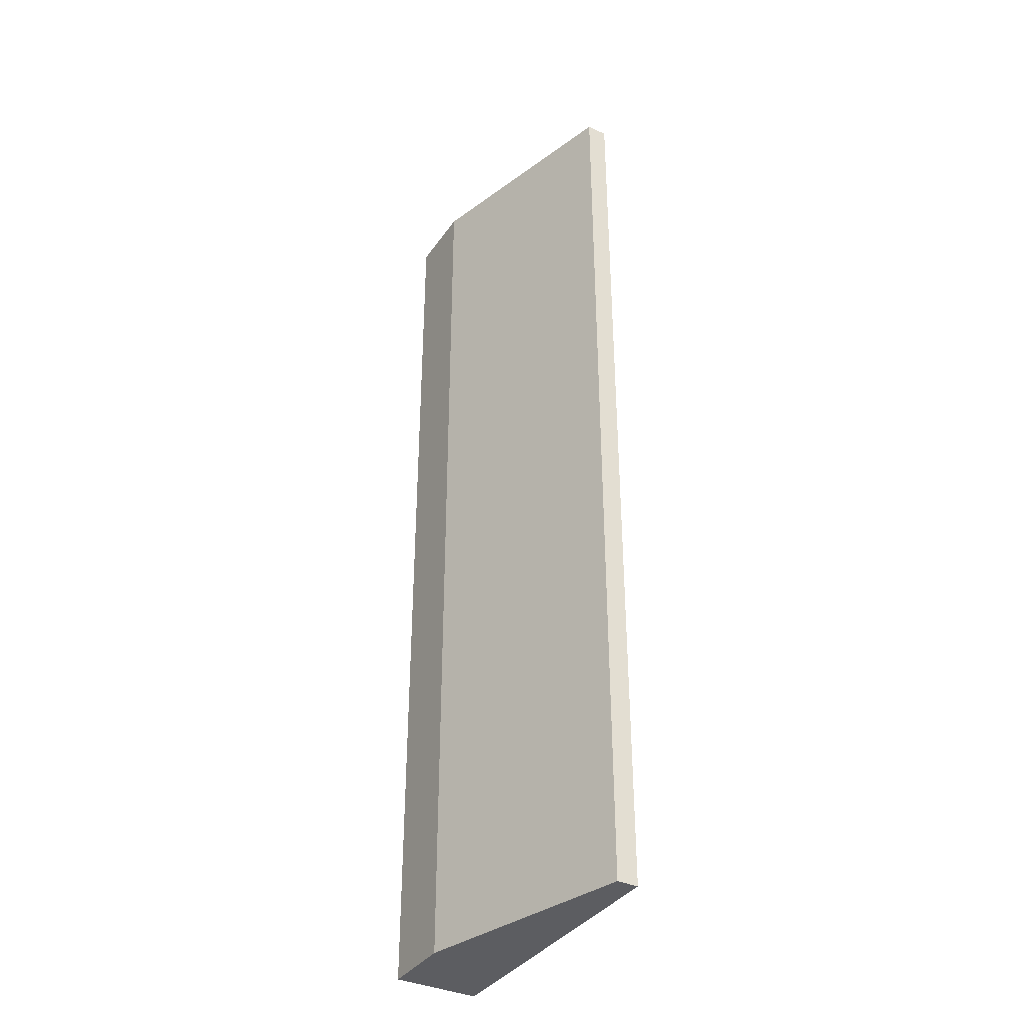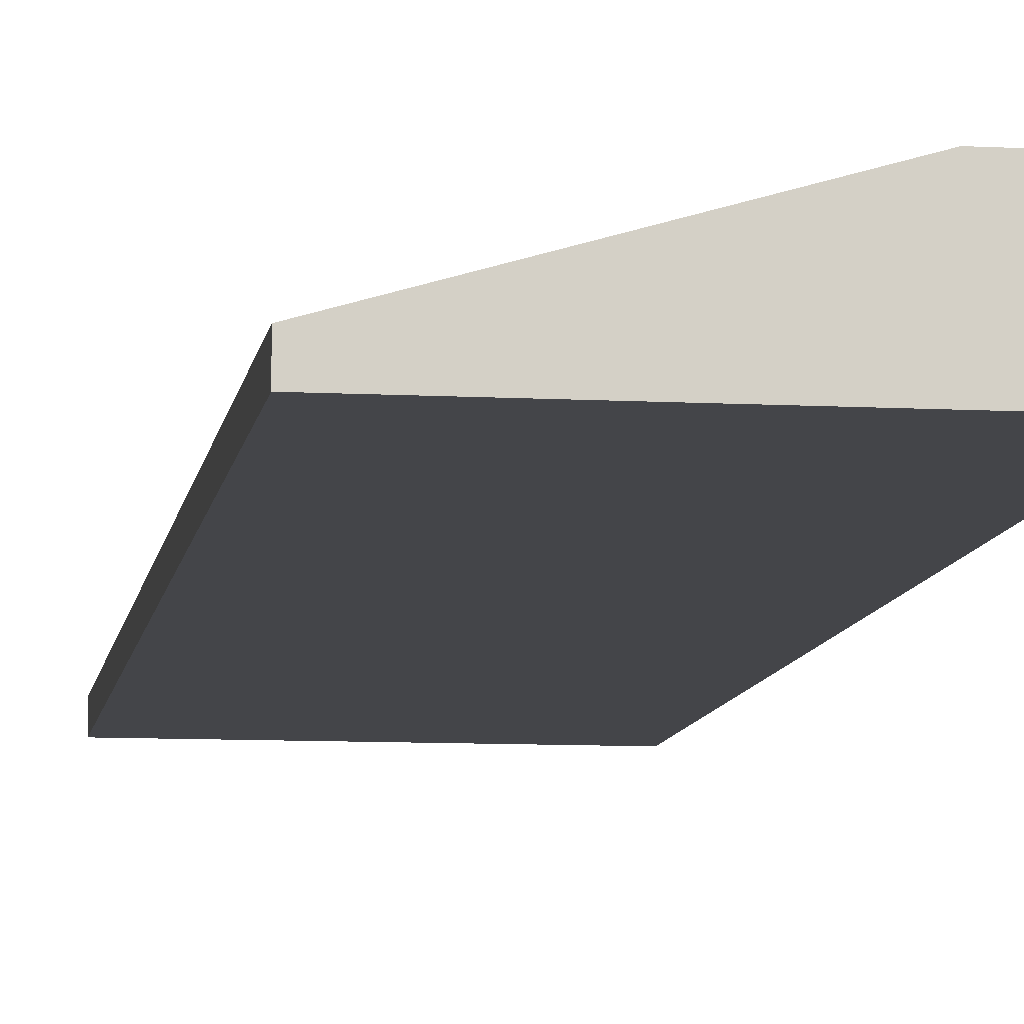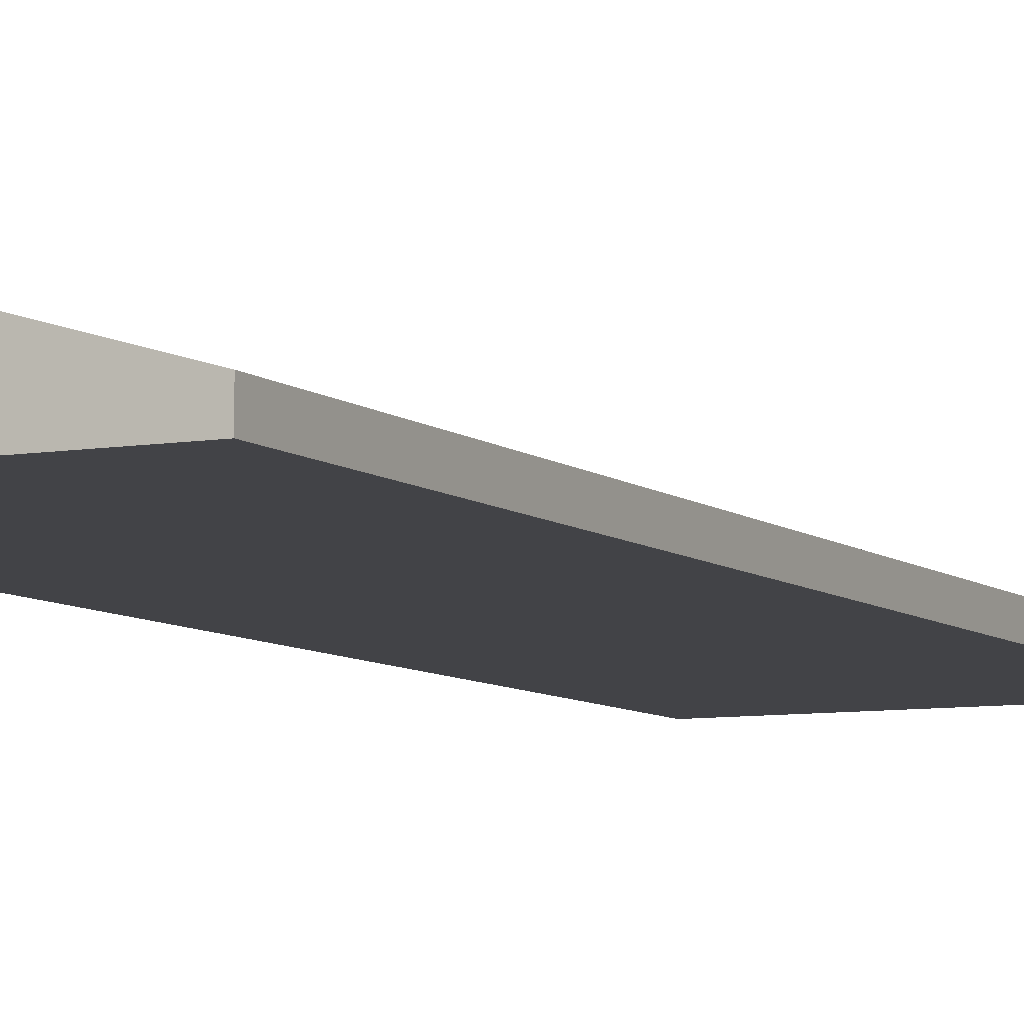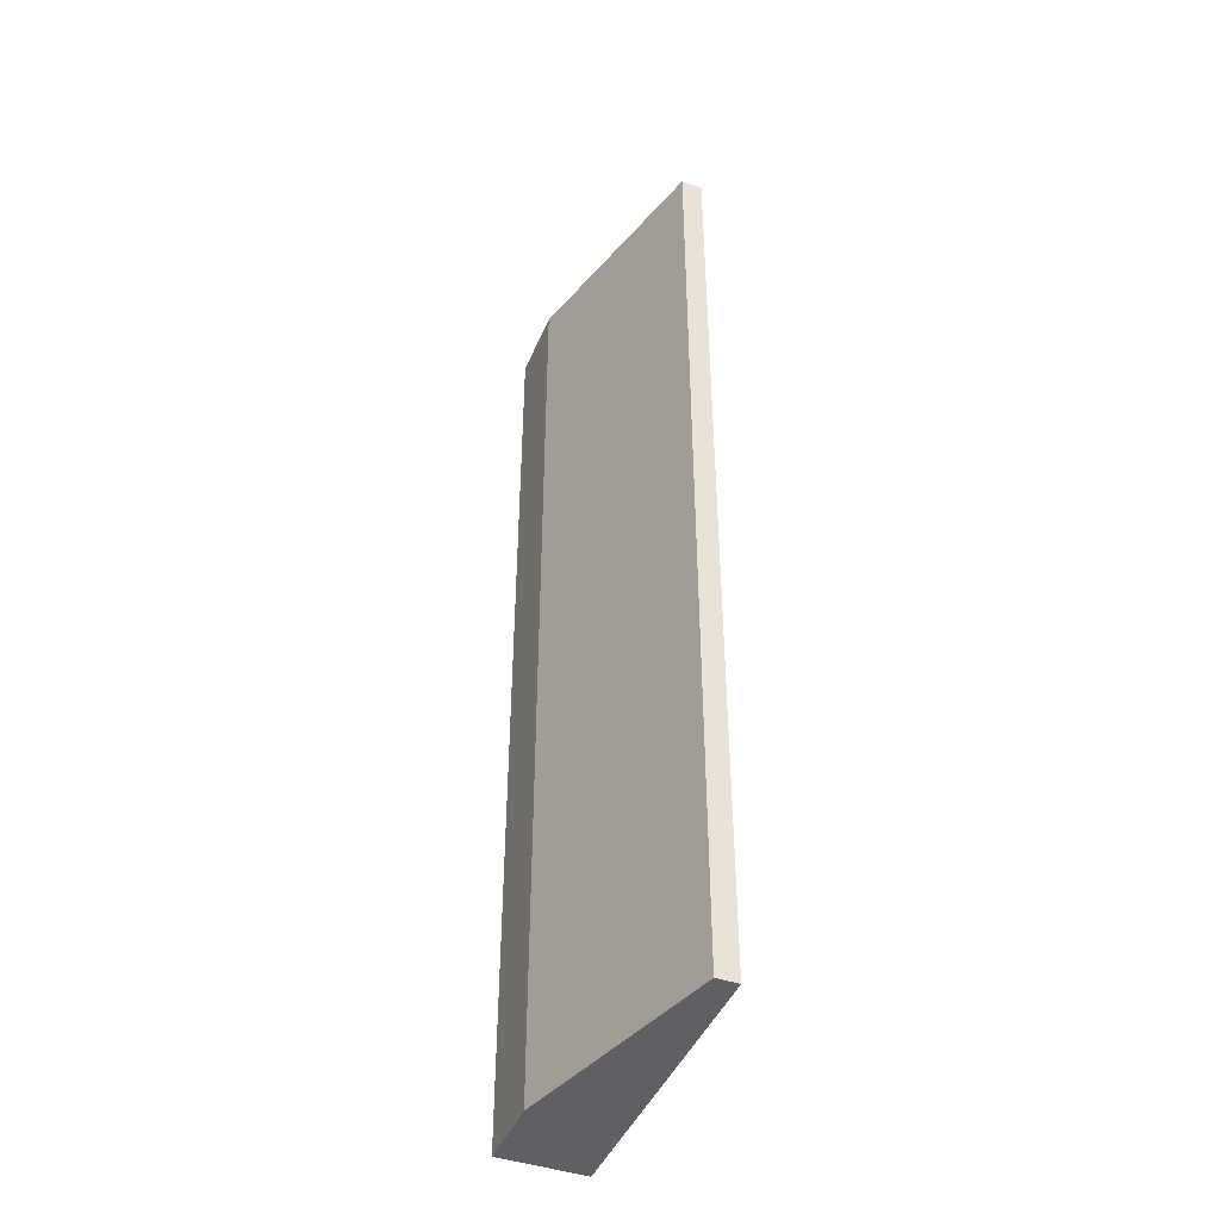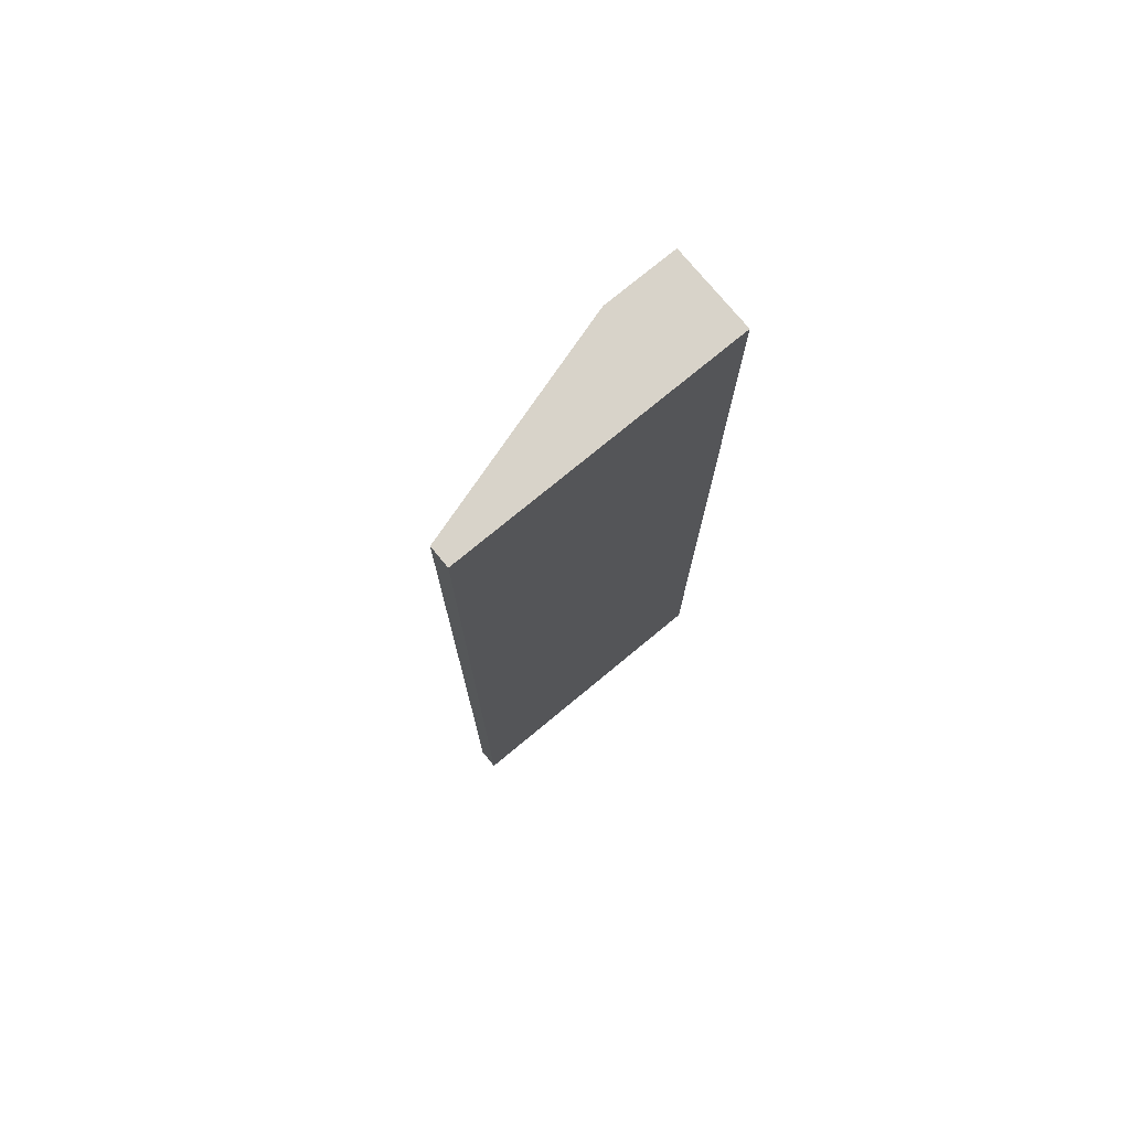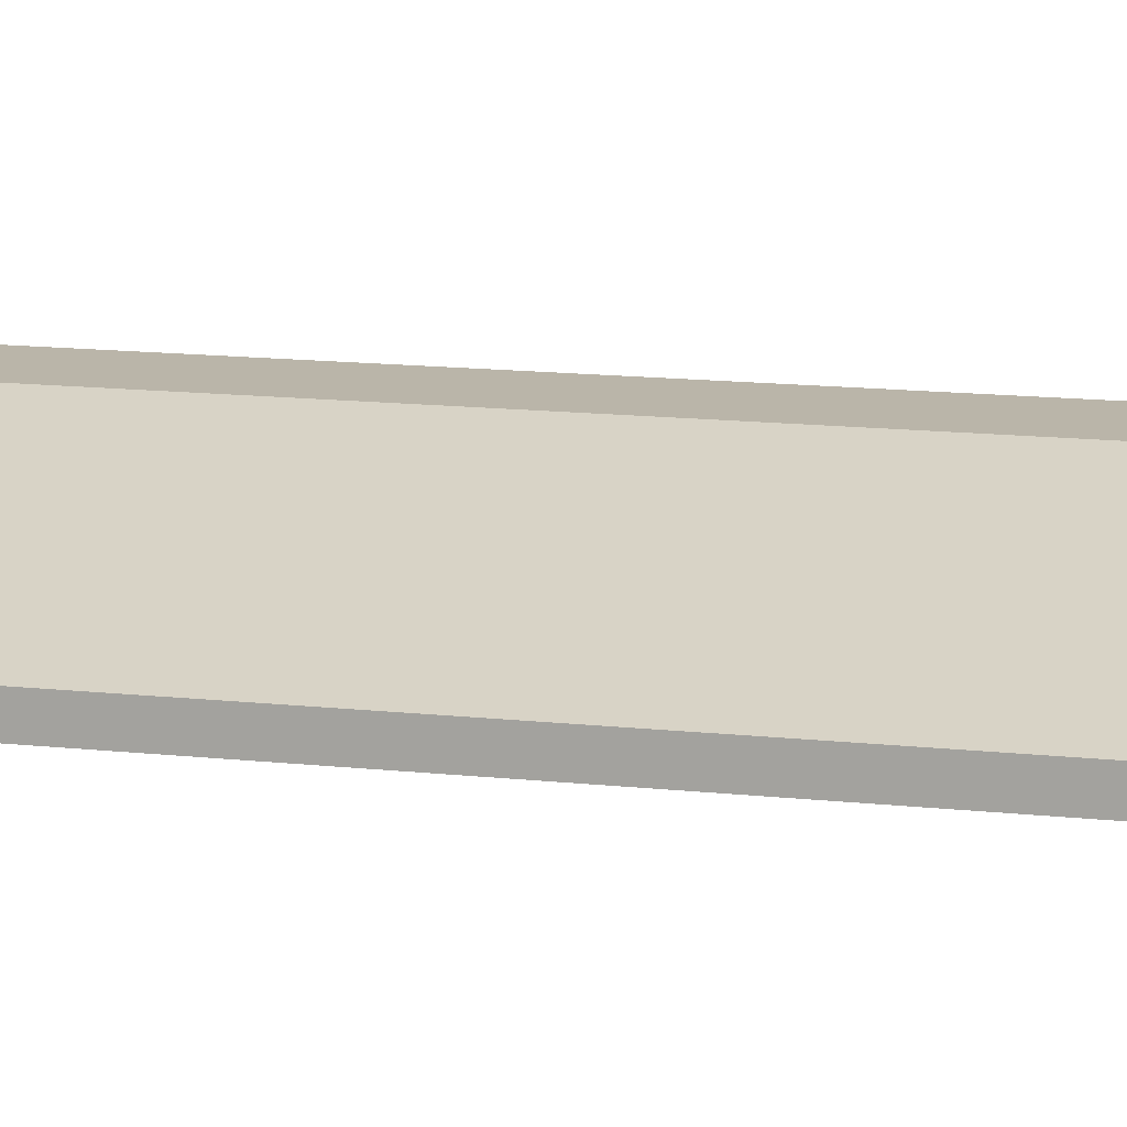
<metadata>
{"format":"obj","ext":"obj","renderer":"f3d","projection":"perspective","resolution":1024,"background":"white","views":[{"elev":-36.7,"azim":-120.5,"up":"+Z"},{"elev":-9.0,"azim":-8.3,"up":"+Y"},{"elev":-7.4,"azim":-153.7,"up":"+Y"},{"elev":-44.1,"azim":-111.9,"up":"+Z"},{"elev":75.8,"azim":-39.6,"up":"+Z"},{"elev":13.5,"azim":-75.8,"up":"+Y"}]}
</metadata>
<code>
v 1.858 1.123 -6.213
v 1.858 0.04312 -6.213
v 1.858 1.123 6.213
v 1.858 0.04312 6.213
v -1.858 0.04312 -6.213
v -1.858 0.04312 6.213
v -1.858 0.3152 -6.213
v 0.9212 1.123 -6.213
v 0.9212 1.123 6.213
v -1.858 0.3152 6.213
f 10 4 9
f 8 3 1
f 2 6 5
f 1 4 2
f 10 5 6
f 8 10 9
f 8 1 2
f 6 4 10
f 4 3 9
f 8 9 3
f 2 4 6
f 1 3 4
f 10 7 5
f 8 7 10
f 2 5 7
f 7 8 2

</code>
